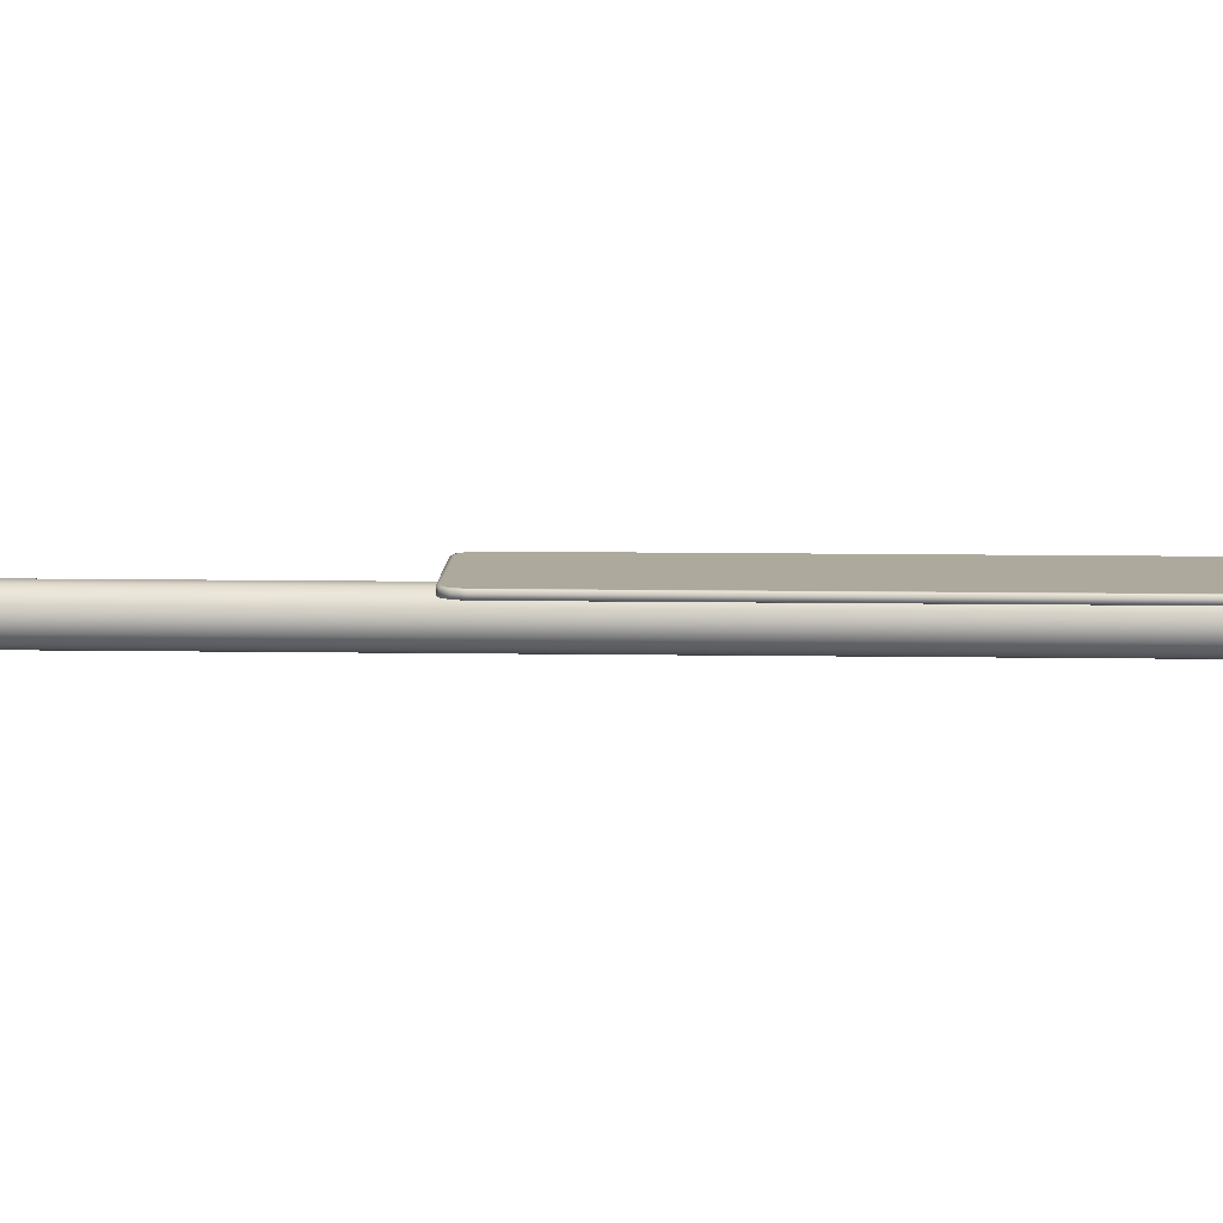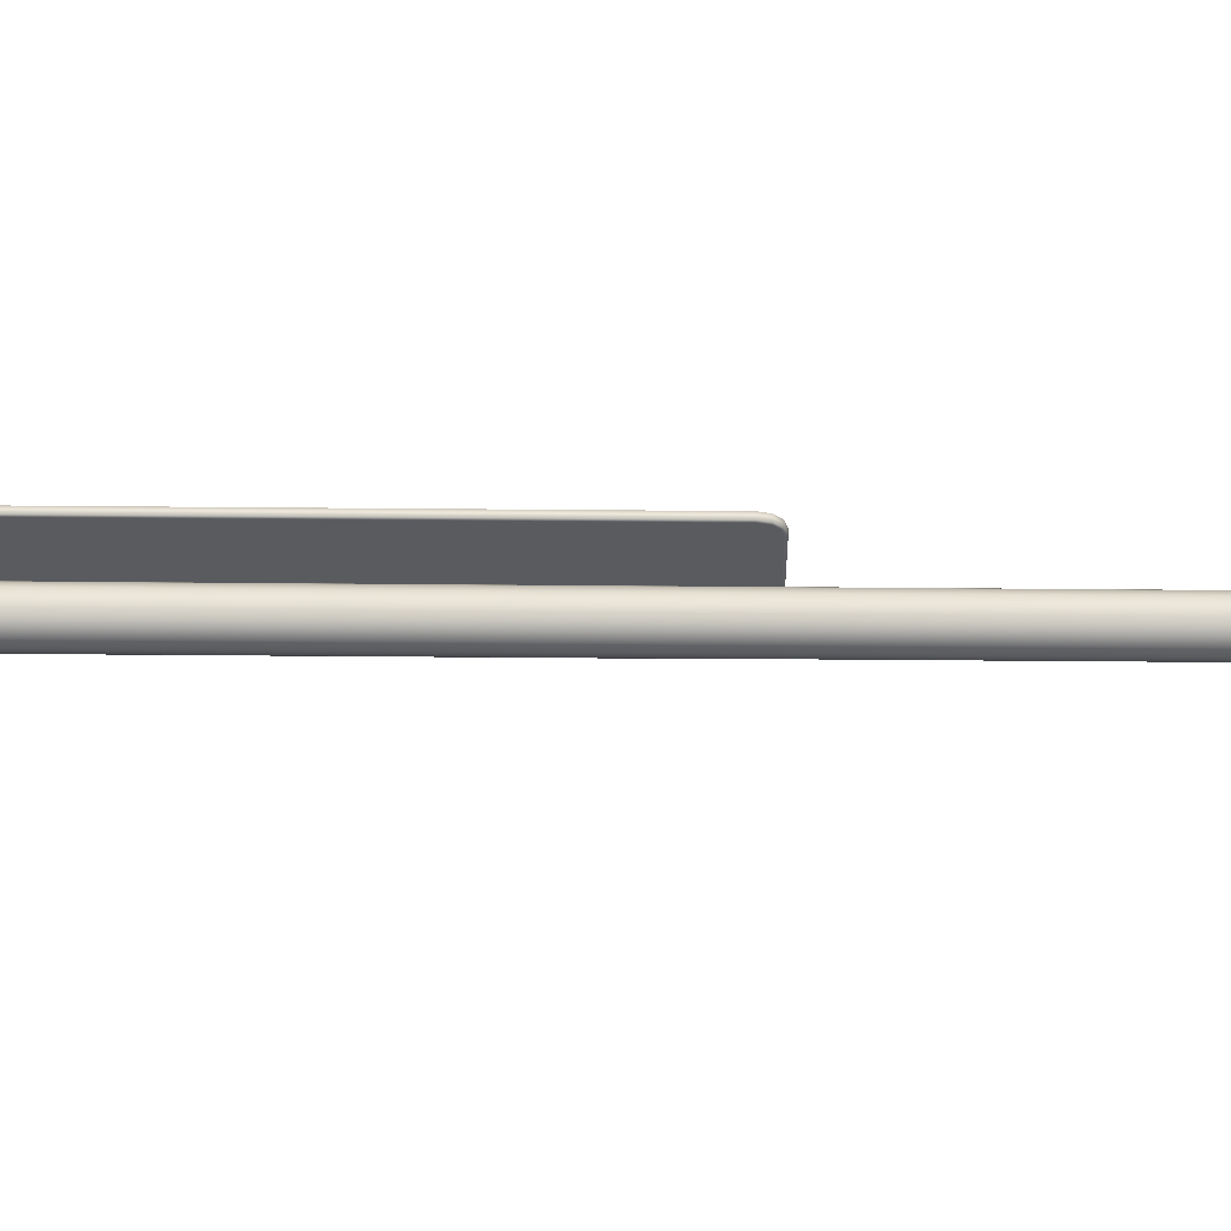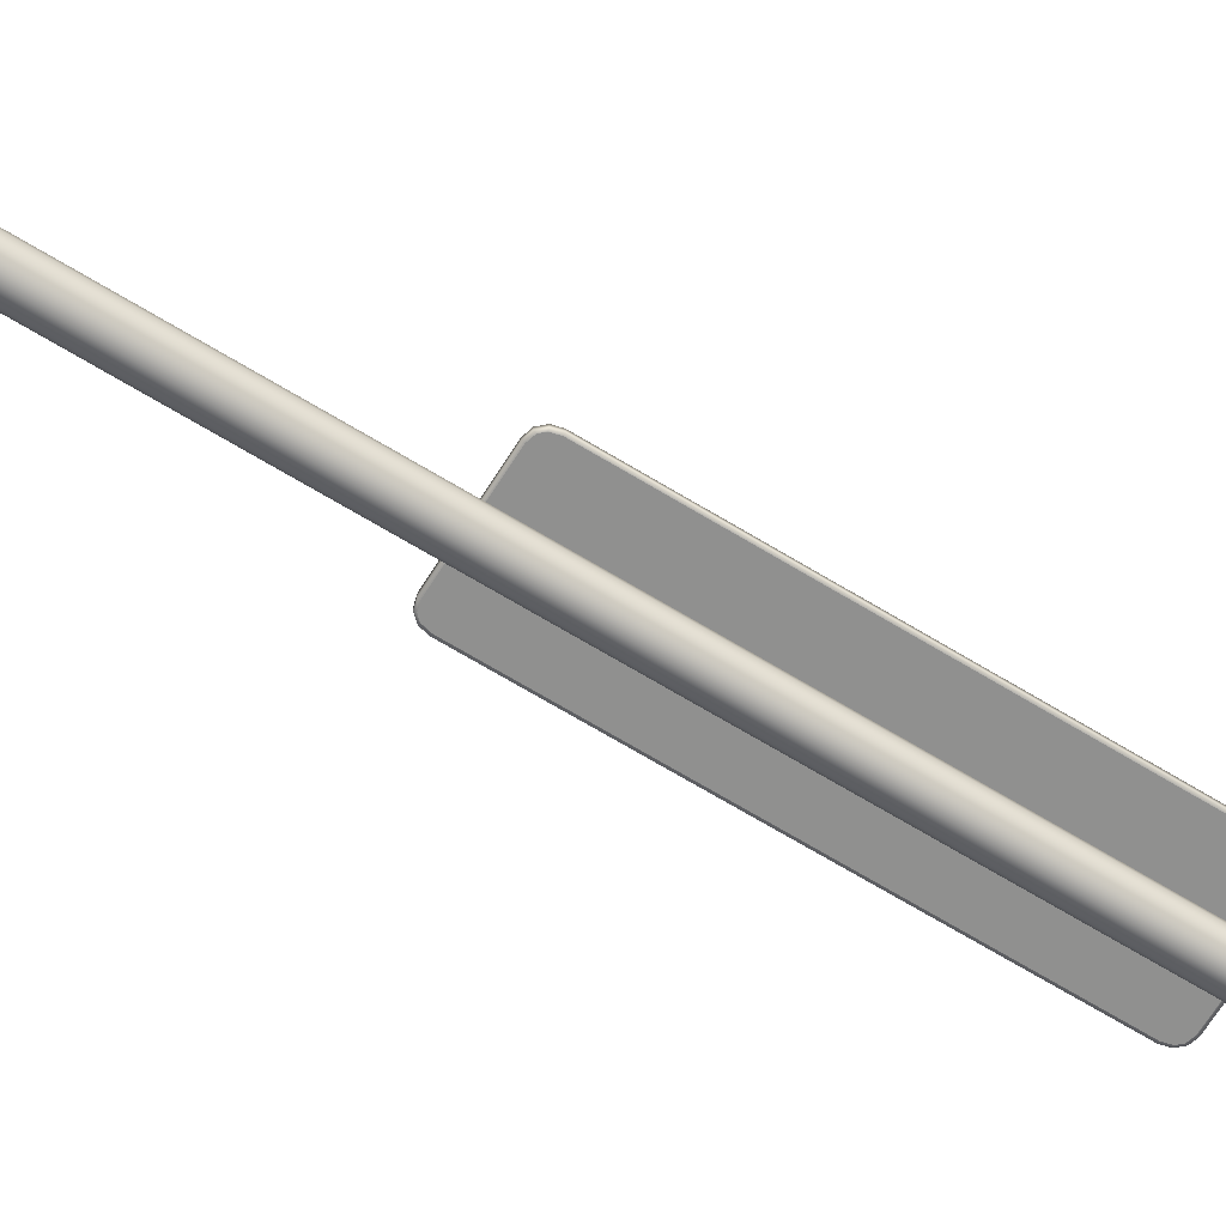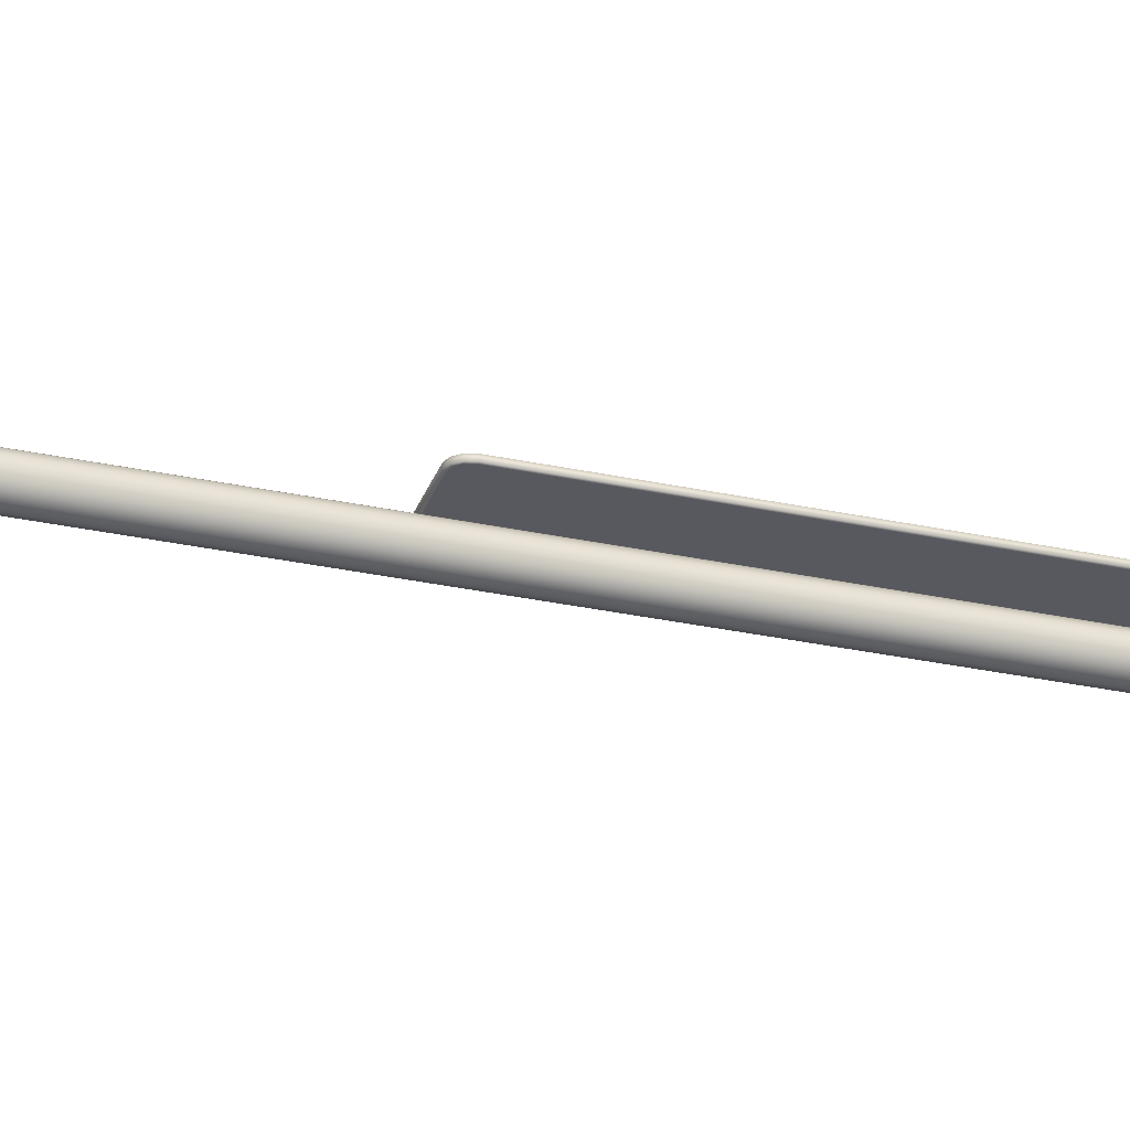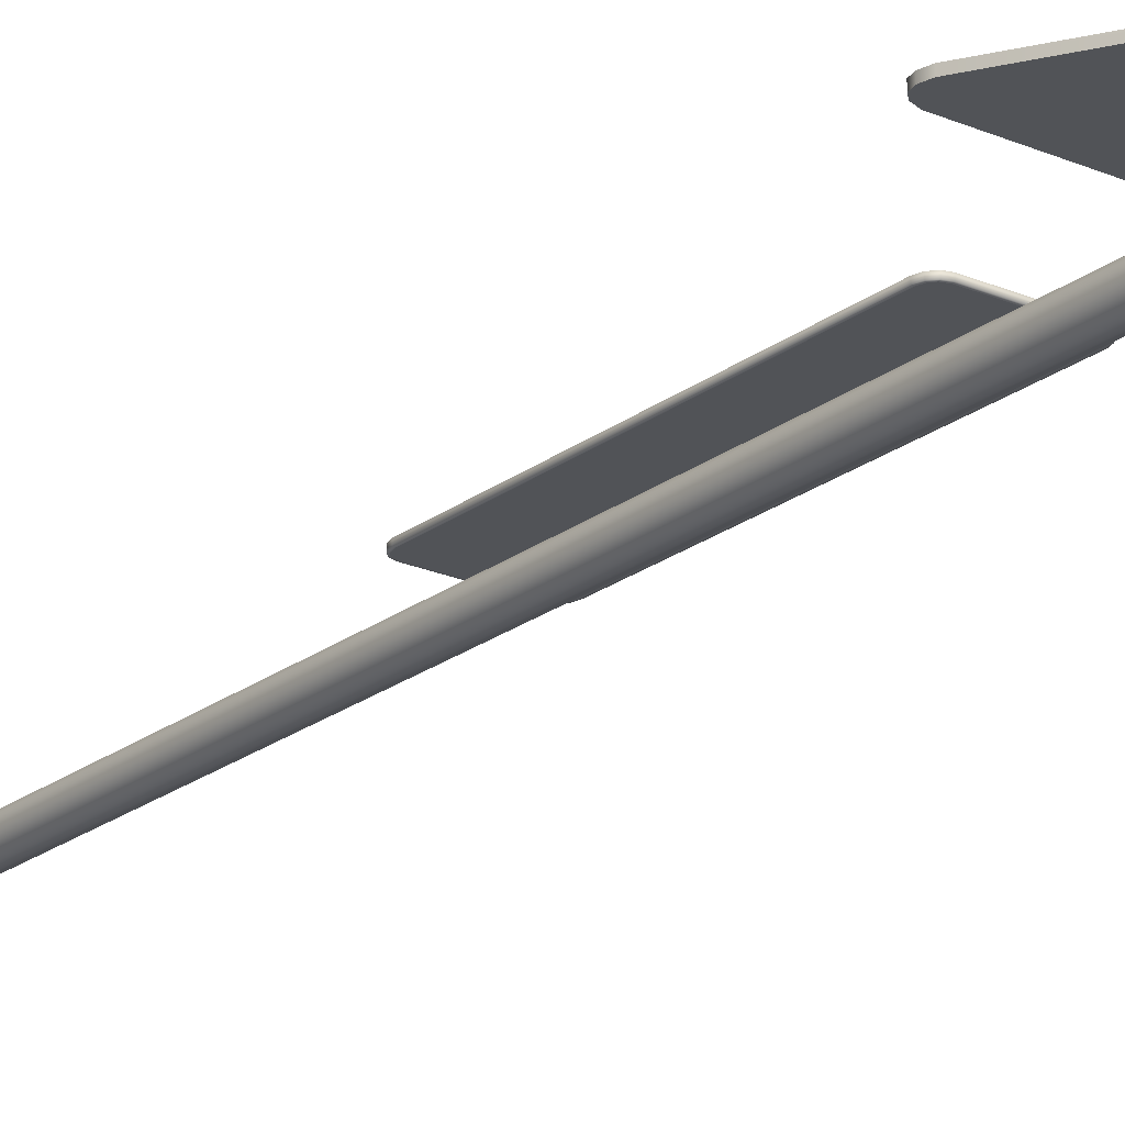
<metadata>
{"format":"obj","ext":"obj","renderer":"f3d","projection":"perspective","resolution":1024,"background":"white","views":[{"elev":8.8,"azim":92.7,"up":"+Z"},{"elev":-32.0,"azim":-90.8,"up":"+Z"},{"elev":-65.6,"azim":58.2,"up":"+Z"},{"elev":-30.4,"azim":72.6,"up":"+Z"},{"elev":-21.8,"azim":142.6,"up":"+Z"}]}
</metadata>
<code>
o waning-crossing_de_warning-crossing_road_sign
v 0.3997 2.239 0.02171
v 0.383 2.21 0.02171
v 0.3622 2.203 0.02171
v -0.3622 2.203 0.02171
v -0.3955 2.222 0.02171
v -0.3955 2.261 0.02171
v -0.03333 2.888 0.02171
v 0.3622 2.203 0.007961
v 0.3997 2.239 0.007961
v 0.3955 2.261 0.007961
v 0.01667 2.903 0.007961
v 0 2.908 0.007961
v -0.01667 2.903 0.007961
v -0.03333 2.888 0.007961
v -0.383 2.21 0.007961
v 0.03333 2.888 0.007961
v 0.3955 2.261 0.02171
v -0.3622 2.203 0.007961
v 0.03333 2.888 0.02171
v 0.01667 2.903 0.02171
v 0 2.908 0.02171
v -0.01667 2.903 0.02171
v 0.3955 2.222 0.02171
v 0.3955 2.222 0.007961
v 0.383 2.21 0.007961
v -0.383 2.21 0.02171
v -0.3997 2.239 0.02171
v -0.3955 2.222 0.007961
v -0.3997 2.239 0.007961
v -0.3955 2.261 0.007961
v 0 -0.5 -0.06107
v 0.0132 -0.5 -0.05844
v 0.0244 2.61 -0.05096
v 0.03188 -0.5 -0.03977
v 0.0345 -0.5 -0.02656
v 0.0345 2.61 -0.02656
v 0.0244 -0.5 -0.002169
v 0.0244 2.61 -0.002169
v 0 -0.5 0.007936
v -0.0132 -0.5 0.00531
v -0.0132 2.61 0.00531
v -0.03188 2.61 -0.01336
v -0.0345 2.61 -0.02656
v -0.03188 2.61 -0.03977
v -0.0244 -0.5 -0.05096
v -0.0244 2.61 -0.05096
v -0.0132 -0.5 -0.05844
v -0.0132 2.61 -0.05844
v 0 2.61 -0.06107
v 0.0132 2.61 -0.05844
v 0.0244 -0.5 -0.05096
v 0.03188 2.61 -0.03977
v 0.03188 -0.5 -0.01336
v 0.03188 2.61 -0.01336
v 0.0132 -0.5 0.00531
v 0.0132 2.61 0.00531
v 0 2.61 0.007936
v -0.0244 -0.5 -0.002169
v -0.0244 2.61 -0.002169
v -0.03188 -0.5 -0.01336
v -0.0345 -0.5 -0.02656
v -0.03188 -0.5 -0.03977
v -0.09479 1.044 0.01874
v -0.1235 1.075 0.01874
v -0.09479 1.048 0.01959
v -0.1091 1.048 0.01874
v -0.1085 1.052 0.01959
v -0.1197 1.059 0.01874
v -0.1197 1.075 0.01959
v -0.116 1.06 0.01959
v -0.09479 1.937 0.01874
v -0.1235 1.906 0.01874
v -0.1091 1.933 0.01874
v -0.09479 1.933 0.01959
v -0.1085 1.929 0.01959
v -0.1197 1.906 0.01959
v -0.1197 1.921 0.01874
v -0.116 1.921 0.01959
v -0.09479 1.044 0.009141
v -0.1235 1.075 0.009141
v -0.1091 1.048 0.009141
v -0.09479 1.048 0.008286
v -0.1085 1.052 0.008286
v -0.1197 1.075 0.008286
v -0.1197 1.059 0.009141
v -0.116 1.06 0.008286
v -0.09479 1.937 0.009141
v -0.1235 1.906 0.009141
v -0.09479 1.933 0.008286
v -0.1091 1.933 0.009141
v -0.1085 1.929 0.008286
v -0.1197 1.921 0.009141
v -0.1197 1.906 0.008286
v -0.116 1.921 0.008286
v 0.09479 1.044 0.01874
v 0.1235 1.075 0.01874
v 0.1091 1.048 0.01874
v 0.09479 1.048 0.01959
v 0.1085 1.052 0.01959
v 0.1197 1.075 0.01959
v 0.1197 1.059 0.01874
v 0.116 1.06 0.01959
v 0.09479 1.937 0.01874
v 0.1235 1.906 0.01874
v 0.09479 1.933 0.01959
v 0.1091 1.933 0.01874
v 0.1085 1.929 0.01959
v 0.1197 1.921 0.01874
v 0.1197 1.906 0.01959
v 0.116 1.921 0.01959
v 0.09479 1.044 0.009141
v 0.1235 1.075 0.009141
v 0.09479 1.048 0.008286
v 0.1091 1.048 0.009141
v 0.1085 1.052 0.008286
v 0.1197 1.059 0.009141
v 0.1197 1.075 0.008286
v 0.116 1.06 0.008286
v 0.09479 1.937 0.009141
v 0.1235 1.906 0.009141
v 0.1091 1.933 0.009141
v 0.09479 1.933 0.008286
v 0.1085 1.929 0.008286
v 0.1197 1.906 0.008286
v 0.1197 1.921 0.009141
v 0.116 1.921 0.008286
f 7 6 27 5 26 4 3 2 23 1 17 19 20 21 22
f 30 14 13 12 11 16 10 9 24 25 8 18 15 28 29
f 50 49 48 46 44 43 42 59 41 57 56 38 54 36 52 33
f 93 122 124
f 105 74 109
f 115 113 117
f 113 82 117
f 82 83 86
f 86 84 82
f 84 93 117
f 93 94 91
f 91 89 93
f 89 122 93
f 122 123 126
f 126 124 122
f 124 117 93
f 117 118 115
f 117 82 84
f 74 75 78
f 78 76 74
f 76 69 109
f 74 76 109
f 69 70 67
f 67 65 69
f 65 98 69
f 98 99 102
f 102 100 98
f 100 109 69
f 98 100 69
f 109 110 107
f 107 105 109
f 12 21 20 11
f 2 25 24 23
f 17 10 16 19
f 27 29 28 5
f 3 8 25 2
f 30 6 7 14
f 14 7 22 13
f 11 20 19 16
f 26 15 18 4
f 5 28 15 26
f 6 30 29 27
f 3 4 18 8
f 23 24 9 1
f 13 22 21 12
f 1 9 10 17
f 31 49 50 32
f 32 50 33 51
f 51 33 52 34
f 34 52 36 35
f 35 36 54 53
f 53 54 38 37
f 37 38 56 55
f 55 56 57 39
f 39 57 41 40
f 40 41 59 58
f 58 59 42 60
f 60 42 43 61
f 61 43 44 62
f 62 44 46 45
f 45 46 48 47
f 47 48 49 31
f 112 120 104 96
f 119 87 71 103
f 64 72 88 80
f 63 65 67 66
f 64 68 70 69
f 68 66 67 70
f 71 73 75 74
f 73 77 78 75
f 72 76 78 77
f 79 81 83 82
f 81 85 86 83
f 80 84 86 85
f 87 89 91 90
f 88 92 94 93
f 92 90 91 94
f 95 97 99 98
f 97 101 102 99
f 96 100 102 101
f 103 105 107 106
f 104 108 110 109
f 108 106 107 110
f 111 113 115 114
f 112 116 118 117
f 116 114 115 118
f 119 121 123 122
f 121 125 126 123
f 120 124 126 125
f 79 63 66 81
f 81 66 68 85
f 85 68 64 80
f 69 76 72 64
f 71 87 90 73
f 73 90 92 77
f 77 92 88 72
f 93 84 80 88
f 111 79 82 113
f 87 119 122 89
f 120 112 117 124
f 95 111 114 97
f 97 114 116 101
f 101 116 112 96
f 119 103 106 121
f 121 106 108 125
f 125 108 104 120
f 109 100 96 104
f 63 95 98 65
f 103 71 74 105
f 79 111 95 63

</code>
